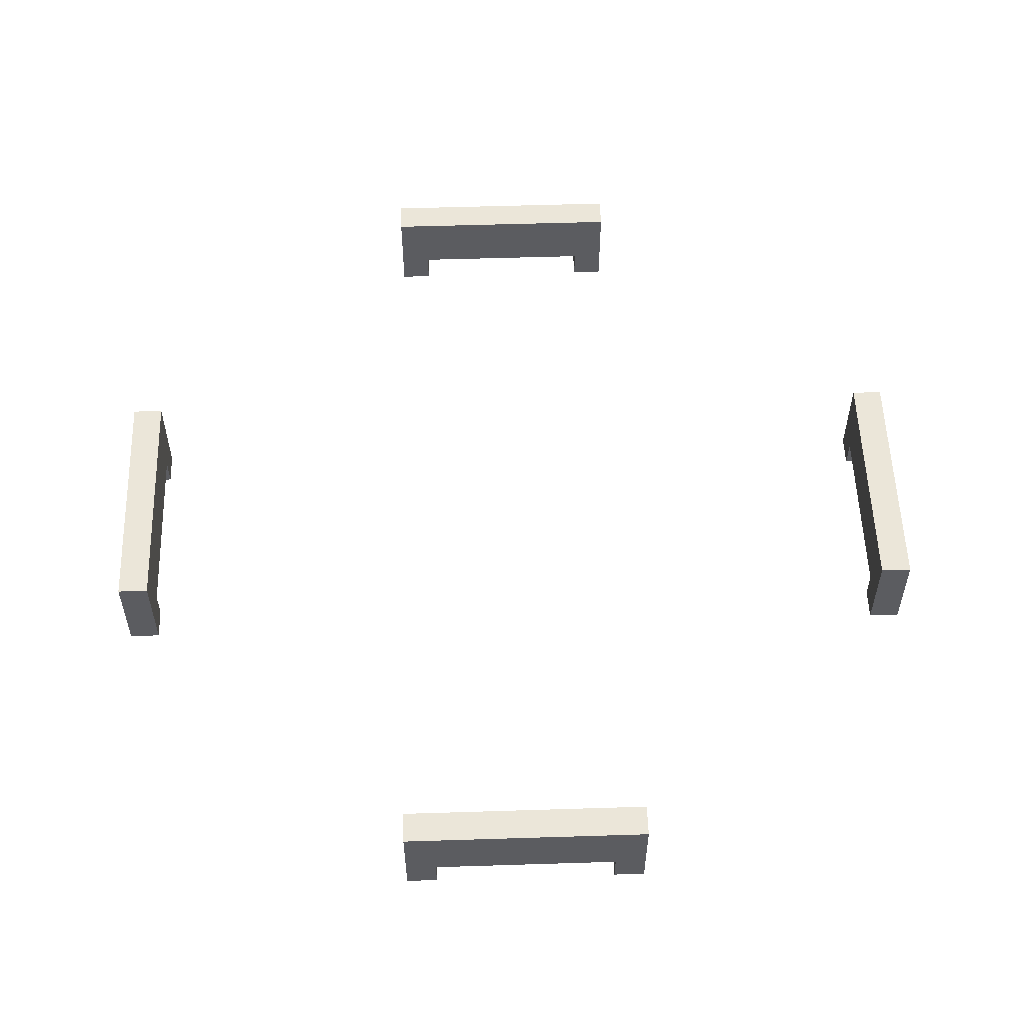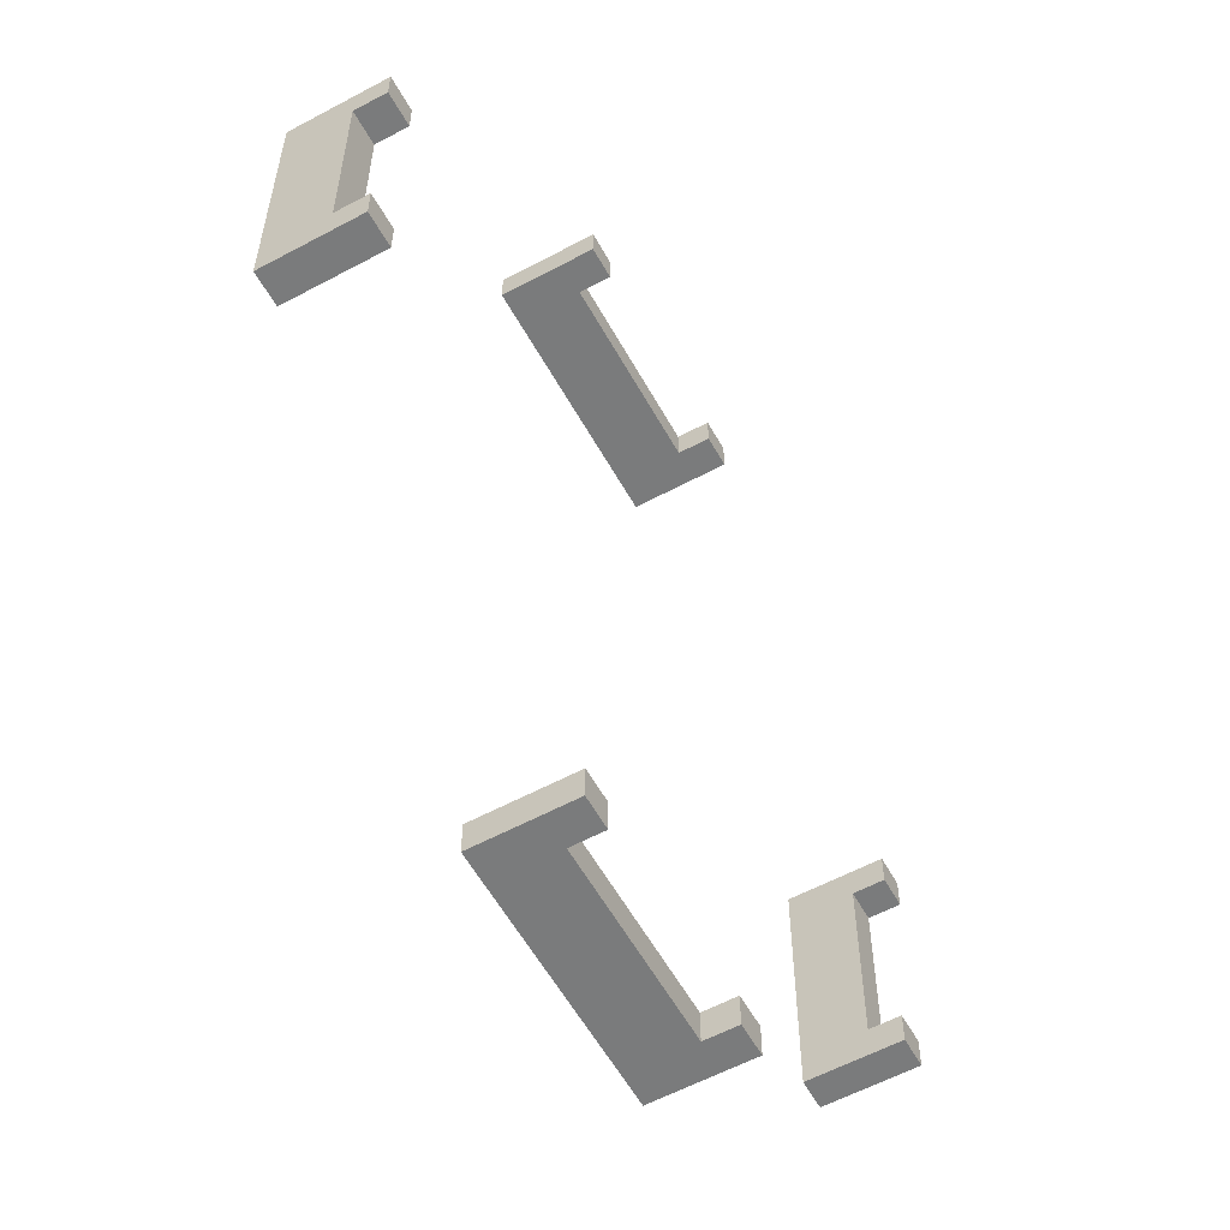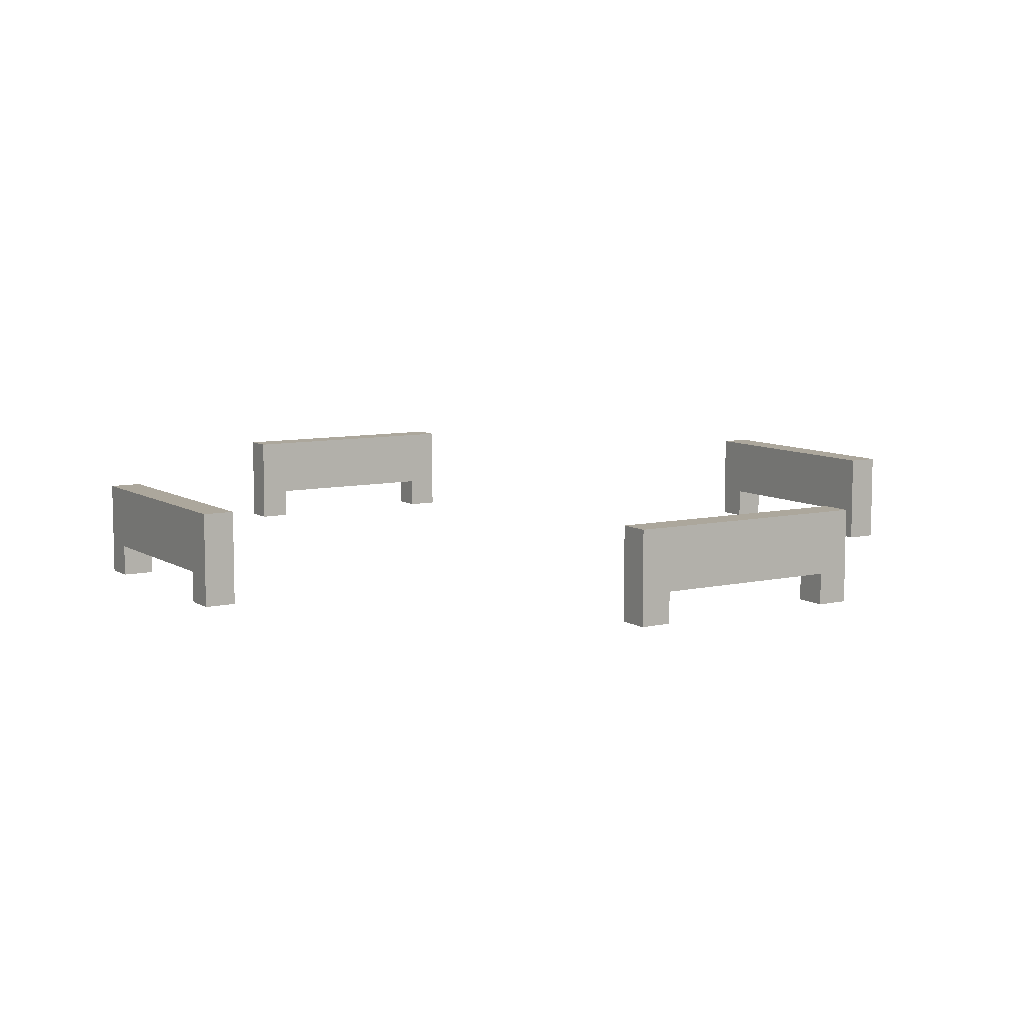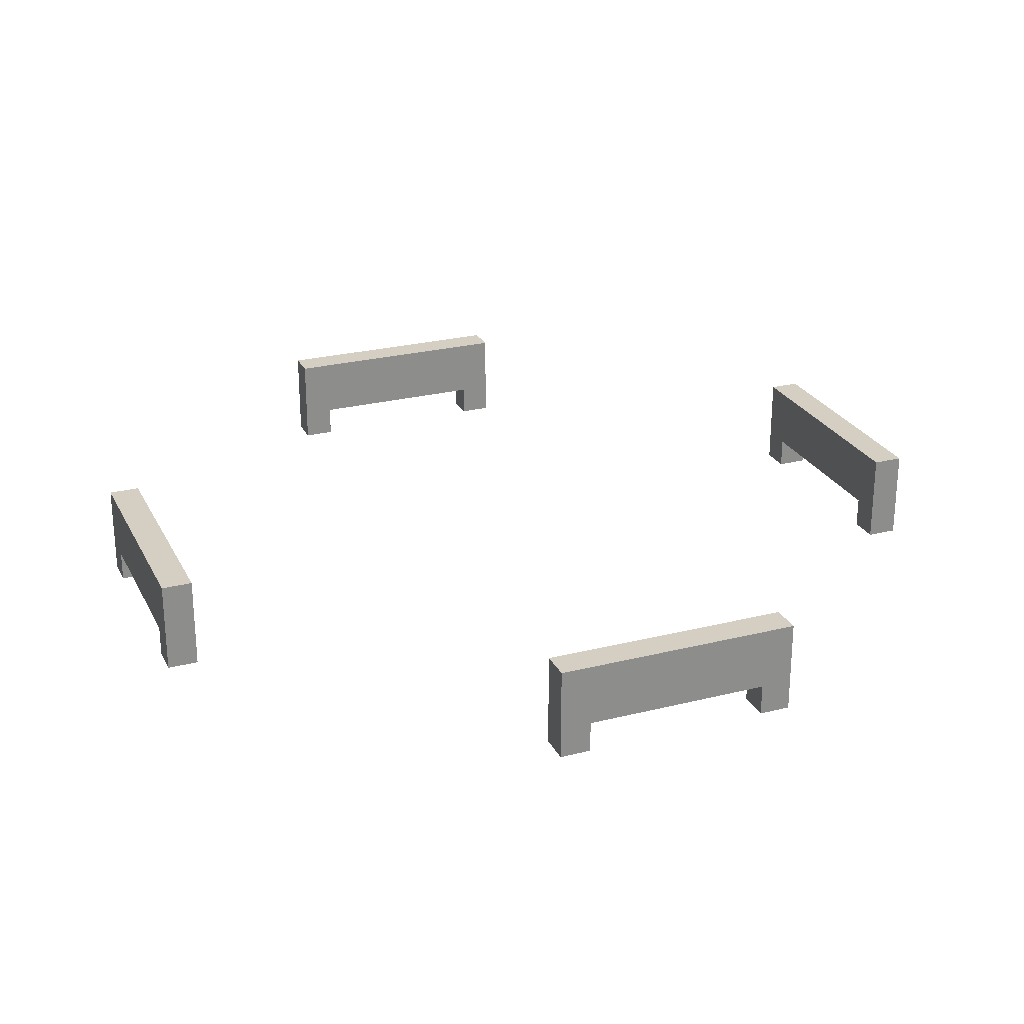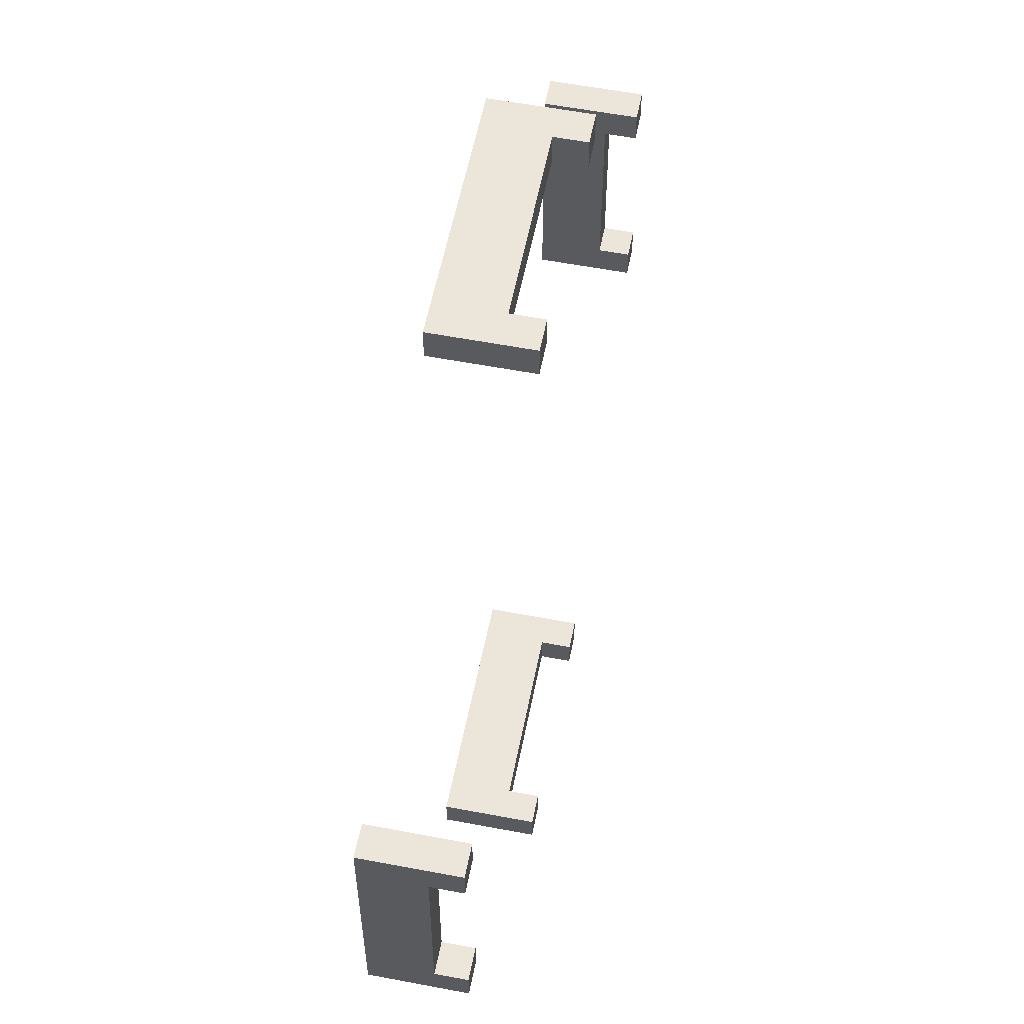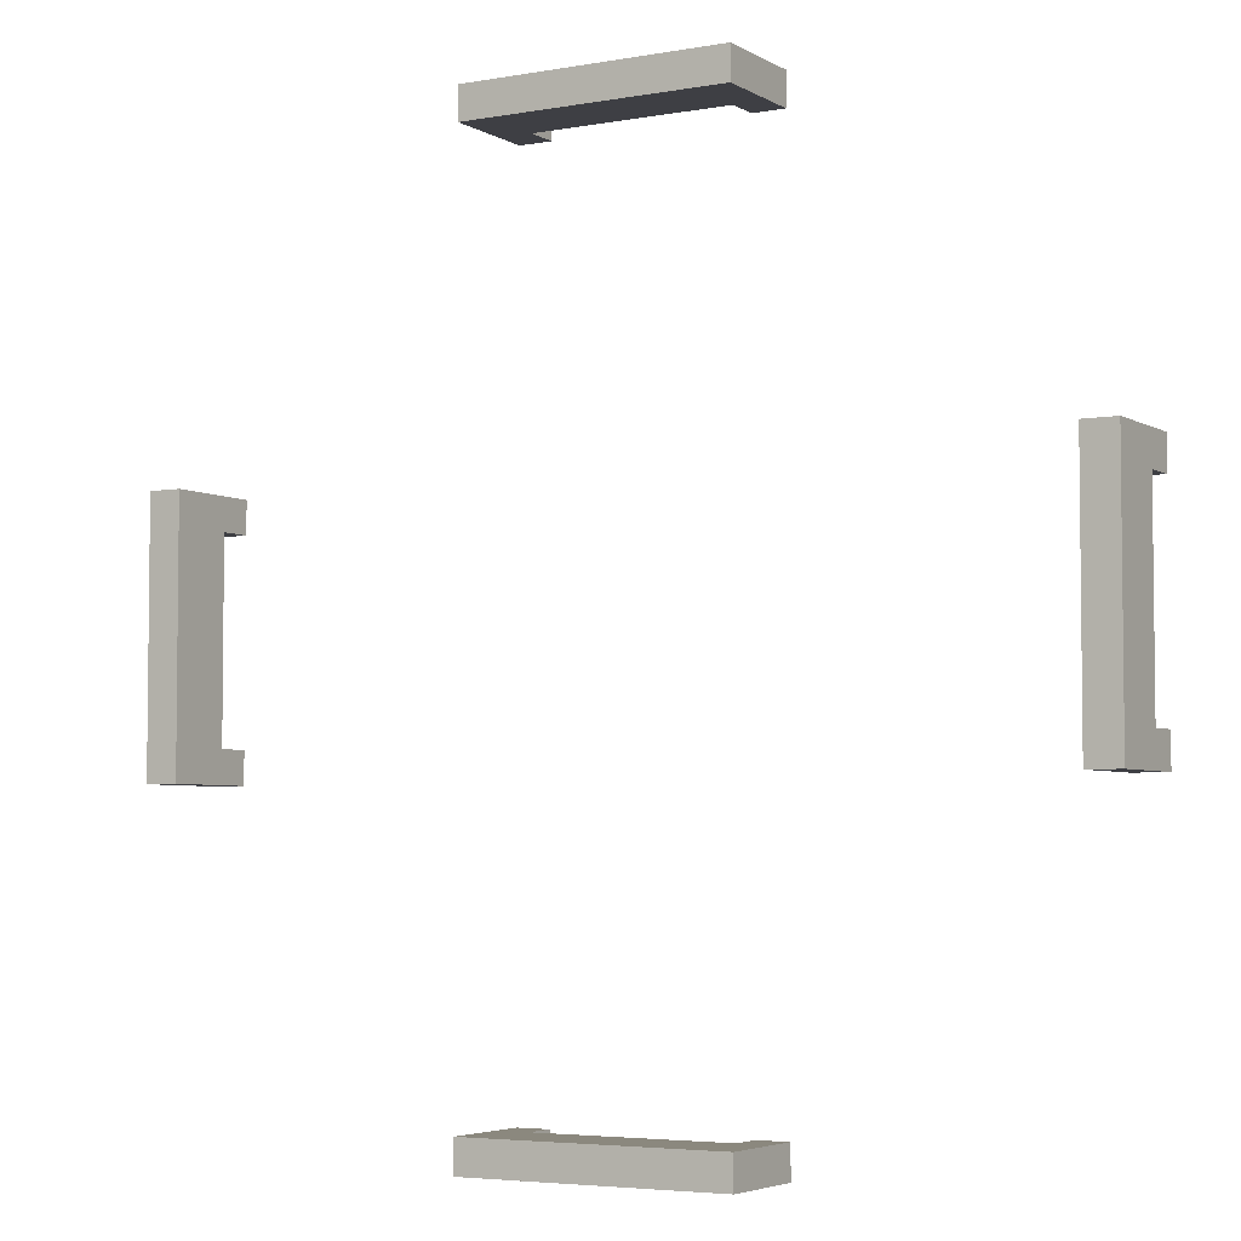
<metadata>
{"format":"obj","ext":"obj","renderer":"f3d","projection":"perspective","resolution":1024,"background":"white","views":[{"elev":55.1,"azim":178.1,"up":"+Y"},{"elev":-58.3,"azim":-61.0,"up":"+Z"},{"elev":8.3,"azim":-31.8,"up":"+Y"},{"elev":25.6,"azim":-21.9,"up":"+Y"},{"elev":57.2,"azim":-78.8,"up":"+Z"},{"elev":-4.5,"azim":-149.7,"up":"+Z"}]}
</metadata>
<code>
o
v -1.4 0.15 0.4
v -1.4 0.15 0.3
v -1.4 0.15 -0.3
v -1.4 0.15 -0.4
v -1.4 0.25 0.3
v -1.4 0.25 -0.3
v -1.4 0.35 0.3
v -1.4 0.35 -0.3
v -1.4 0.45 0.4
v -1.4 0.45 0.3
v -1.4 0.45 -0.3
v -1.4 0.45 -0.4
v -0.4 0.15 1.4
v -0.4 0.15 1.3
v -0.4 0.15 -1.3
v -0.4 0.15 -1.4
v -0.4 0.45 1.4
v -0.4 0.45 1.3
v -0.4 0.45 -1.3
v -0.4 0.45 -1.4
v 0.3 0.15 1.4
v 0.3 0.15 1.3
v 0.3 0.15 -1.3
v 0.3 0.15 -1.4
v 0.3 0.25 1.4
v 0.3 0.25 1.3
v 0.3 0.25 -1.3
v 0.3 0.25 -1.4
v 1.3 0.15 0.4
v 1.3 0.15 0.3
v 1.3 0.15 -0.3
v 1.3 0.15 -0.4
v 1.3 0.25 0.3
v 1.3 0.25 -0.3
v 1.3 0.35 0.3
v 1.3 0.35 -0.3
v 1.3 0.45 0.4
v 1.3 0.45 0.3
v 1.3 0.45 -0.3
v 1.3 0.45 -0.4
v -1.3 0.15 0.4
v -1.3 0.15 0.3
v -1.3 0.15 -0.3
v -1.3 0.15 -0.4
v -1.3 0.25 0.3
v -1.3 0.25 -0.3
v -1.3 0.35 0.3
v -1.3 0.35 -0.3
v -1.3 0.45 0.4
v -1.3 0.45 0.3
v -1.3 0.45 -0.3
v -1.3 0.45 -0.4
v -0.3 0.15 1.4
v -0.3 0.15 1.3
v -0.3 0.15 -1.3
v -0.3 0.15 -1.4
v -0.3 0.25 1.4
v -0.3 0.25 1.3
v -0.3 0.25 -1.3
v -0.3 0.25 -1.4
v 0.4 0.15 1.4
v 0.4 0.15 1.3
v 0.4 0.15 -1.3
v 0.4 0.15 -1.4
v 0.4 0.45 1.4
v 0.4 0.45 1.3
v 0.4 0.45 -1.3
v 0.4 0.45 -1.4
v 1.4 0.15 0.4
v 1.4 0.15 0.3
v 1.4 0.15 -0.3
v 1.4 0.15 -0.4
v 1.4 0.25 0.3
v 1.4 0.25 -0.3
v 1.4 0.35 0.3
v 1.4 0.35 -0.3
v 1.4 0.45 0.4
v 1.4 0.45 0.3
v 1.4 0.45 -0.3
v 1.4 0.45 -0.4
v -0.4 0.15 1.4
v -0.4 0.45 1.4
v -0.3 0.15 1.4
v -0.3 0.25 1.4
v -0.3 0.35 1.4
v -0.3 0.45 1.4
v 0.3 0.15 1.4
v 0.3 0.25 1.4
v 0.3 0.35 1.4
v 0.3 0.45 1.4
v 0.4 0.15 1.4
v 0.4 0.45 1.4
v -1.4 0.15 0.4
v -1.4 0.45 0.4
v -1.3 0.15 0.4
v -1.3 0.45 0.4
v 1.3 0.15 0.4
v 1.3 0.45 0.4
v 1.4 0.15 0.4
v 1.4 0.45 0.4
v -1.4 0.15 -0.3
v -1.4 0.25 -0.3
v -1.3 0.15 -0.3
v -1.3 0.25 -0.3
v 1.3 0.15 -0.3
v 1.3 0.25 -0.3
v 1.4 0.15 -0.3
v 1.4 0.25 -0.3
v -0.4 0.15 -1.3
v -0.4 0.45 -1.3
v -0.3 0.15 -1.3
v -0.3 0.25 -1.3
v -0.3 0.35 -1.3
v -0.3 0.45 -1.3
v 0.3 0.15 -1.3
v 0.3 0.25 -1.3
v 0.3 0.35 -1.3
v 0.3 0.45 -1.3
v 0.4 0.15 -1.3
v 0.4 0.45 -1.3
v -0.4 0.15 1.3
v -0.4 0.45 1.3
v -0.3 0.15 1.3
v -0.3 0.25 1.3
v -0.3 0.35 1.3
v -0.3 0.45 1.3
v 0.3 0.15 1.3
v 0.3 0.25 1.3
v 0.3 0.35 1.3
v 0.3 0.45 1.3
v 0.4 0.15 1.3
v 0.4 0.45 1.3
v -1.4 0.15 0.3
v -1.4 0.25 0.3
v -1.3 0.15 0.3
v -1.3 0.25 0.3
v 1.3 0.15 0.3
v 1.3 0.25 0.3
v 1.4 0.15 0.3
v 1.4 0.25 0.3
v -1.4 0.15 -0.4
v -1.4 0.45 -0.4
v -1.3 0.15 -0.4
v -1.3 0.45 -0.4
v 1.3 0.15 -0.4
v 1.3 0.45 -0.4
v 1.4 0.15 -0.4
v 1.4 0.45 -0.4
v -0.4 0.15 -1.4
v -0.4 0.45 -1.4
v -0.3 0.15 -1.4
v -0.3 0.25 -1.4
v -0.3 0.35 -1.4
v -0.3 0.45 -1.4
v 0.3 0.15 -1.4
v 0.3 0.25 -1.4
v 0.3 0.35 -1.4
v 0.3 0.45 -1.4
v 0.4 0.15 -1.4
v 0.4 0.45 -1.4
v -0.4 0.15 1.4
v -0.3 0.15 1.4
v 0.3 0.15 1.4
v 0.4 0.15 1.4
v -0.4 0.15 1.3
v -0.3 0.15 1.3
v 0.3 0.15 1.3
v 0.4 0.15 1.3
v -1.4 0.15 0.4
v -1.3 0.15 0.4
v 1.3 0.15 0.4
v 1.4 0.15 0.4
v -1.4 0.15 0.3
v -1.3 0.15 0.3
v 1.3 0.15 0.3
v 1.4 0.15 0.3
v -1.4 0.15 -0.3
v -1.3 0.15 -0.3
v 1.3 0.15 -0.3
v 1.4 0.15 -0.3
v -1.4 0.15 -0.4
v -1.3 0.15 -0.4
v 1.3 0.15 -0.4
v 1.4 0.15 -0.4
v -0.4 0.15 -1.3
v -0.3 0.15 -1.3
v 0.3 0.15 -1.3
v 0.4 0.15 -1.3
v -0.4 0.15 -1.4
v -0.3 0.15 -1.4
v 0.3 0.15 -1.4
v 0.4 0.15 -1.4
v -0.3 0.25 1.4
v 0.3 0.25 1.4
v -0.3 0.25 1.3
v 0.3 0.25 1.3
v -1.4 0.25 0.3
v -1.3 0.25 0.3
v 1.3 0.25 0.3
v 1.4 0.25 0.3
v -1.4 0.25 -0.3
v -1.3 0.25 -0.3
v 1.3 0.25 -0.3
v 1.4 0.25 -0.3
v -0.3 0.25 -1.3
v 0.3 0.25 -1.3
v -0.3 0.25 -1.4
v 0.3 0.25 -1.4
v -0.4 0.45 1.4
v -0.3 0.45 1.4
v 0.3 0.45 1.4
v 0.4 0.45 1.4
v -0.4 0.45 1.3
v -0.3 0.45 1.3
v 0.3 0.45 1.3
v 0.4 0.45 1.3
v -1.4 0.45 0.4
v -1.3 0.45 0.4
v 1.3 0.45 0.4
v 1.4 0.45 0.4
v -1.4 0.45 0.3
v -1.3 0.45 0.3
v 1.3 0.45 0.3
v 1.4 0.45 0.3
v -1.4 0.45 -0.3
v -1.3 0.45 -0.3
v 1.3 0.45 -0.3
v 1.4 0.45 -0.3
v -1.4 0.45 -0.4
v -1.3 0.45 -0.4
v 1.3 0.45 -0.4
v 1.4 0.45 -0.4
v -0.4 0.45 -1.3
v -0.3 0.45 -1.3
v 0.3 0.45 -1.3
v 0.4 0.45 -1.3
v -0.4 0.45 -1.4
v -0.3 0.45 -1.4
v 0.3 0.45 -1.4
v 0.4 0.45 -1.4
f 5 2 1
f 6 4 3
f 7 5 1
f 7 6 5
f 8 4 6
f 8 6 7
f 9 7 1
f 10 8 7
f 10 7 9
f 11 4 8
f 11 8 10
f 12 4 11
f 17 14 13
f 18 14 17
f 19 16 15
f 20 16 19
f 25 22 21
f 26 22 25
f 27 24 23
f 28 24 27
f 33 30 29
f 34 32 31
f 35 33 29
f 35 34 33
f 36 32 34
f 36 34 35
f 37 35 29
f 38 36 35
f 38 35 37
f 39 32 36
f 39 36 38
f 40 32 39
f 41 42 45
f 43 44 46
f 41 45 47
f 45 46 47
f 46 44 48
f 47 46 48
f 41 47 49
f 47 48 50
f 49 47 50
f 48 44 51
f 50 48 51
f 51 44 52
f 53 54 57
f 57 54 58
f 55 56 59
f 59 56 60
f 61 62 65
f 65 62 66
f 63 64 67
f 67 64 68
f 69 70 73
f 71 72 74
f 69 73 75
f 73 74 75
f 74 72 76
f 75 74 76
f 69 75 77
f 75 76 78
f 77 75 78
f 76 72 79
f 78 76 79
f 79 72 80
f 83 82 81
f 84 82 83
f 85 82 84
f 86 82 85
f 88 85 84
f 89 86 85
f 89 85 88
f 90 86 89
f 91 88 87
f 91 89 88
f 91 90 89
f 92 90 91
f 95 94 93
f 96 94 95
f 99 98 97
f 100 98 99
f 103 102 101
f 104 102 103
f 107 106 105
f 108 106 107
f 111 110 109
f 112 110 111
f 113 110 112
f 114 110 113
f 116 113 112
f 117 114 113
f 117 113 116
f 118 114 117
f 119 116 115
f 119 117 116
f 119 118 117
f 120 118 119
f 121 122 123
f 123 122 124
f 124 122 125
f 125 122 126
f 124 125 128
f 125 126 129
f 128 125 129
f 129 126 130
f 127 128 131
f 128 129 131
f 129 130 131
f 131 130 132
f 133 134 135
f 135 134 136
f 137 138 139
f 139 138 140
f 141 142 143
f 143 142 144
f 145 146 147
f 147 146 148
f 149 150 151
f 151 150 152
f 152 150 153
f 153 150 154
f 152 153 156
f 153 154 157
f 156 153 157
f 157 154 158
f 155 156 159
f 156 157 159
f 157 158 159
f 159 158 160
f 165 162 161
f 166 162 165
f 167 164 163
f 168 164 167
f 173 170 169
f 174 170 173
f 175 172 171
f 176 172 175
f 181 178 177
f 182 178 181
f 183 180 179
f 184 180 183
f 189 186 185
f 190 186 189
f 191 188 187
f 192 188 191
f 195 194 193
f 196 194 195
f 201 198 197
f 202 198 201
f 203 200 199
f 204 200 203
f 207 206 205
f 208 206 207
f 209 210 213
f 210 211 214
f 213 210 214
f 211 212 215
f 214 211 215
f 215 212 216
f 217 218 221
f 221 218 222
f 219 220 223
f 223 220 224
f 221 222 225
f 225 222 226
f 223 224 227
f 227 224 228
f 225 226 229
f 229 226 230
f 227 228 231
f 231 228 232
f 233 234 237
f 234 235 238
f 237 234 238
f 235 236 239
f 238 235 239
f 239 236 240

</code>
